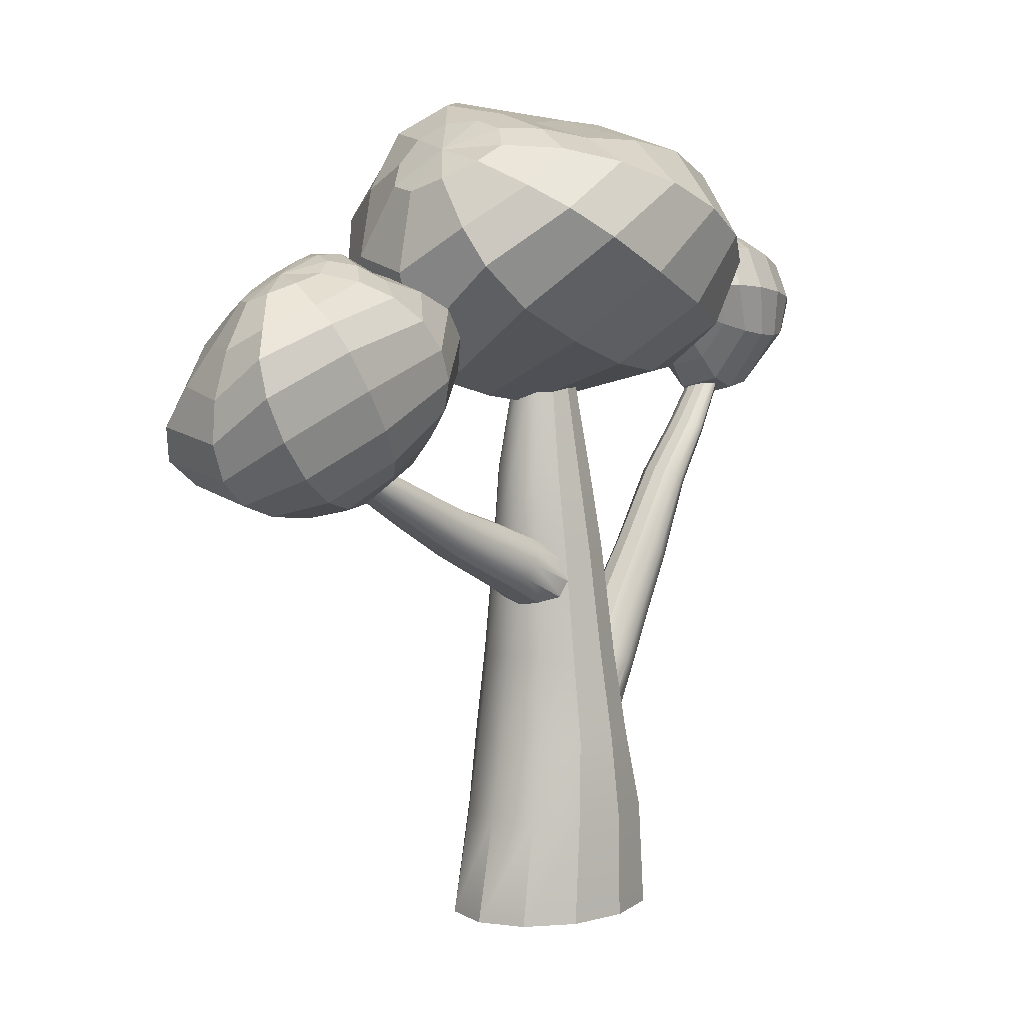
<metadata>
{"format":"obj","ext":"obj","renderer":"f3d","projection":"perspective","resolution":1024,"background":"white","views":[{"elev":6.3,"azim":-50.5,"up":"+Y"}]}
</metadata>
<code>
g default
v 1323 -36.71 -57.61
v 1297 -36.71 -36.61
v 1287 -36.71 -7.924
v 1297 -36.71 20.76
v 1323 -36.71 41.76
v 1359 -36.71 49.45
v 1395 -36.71 41.76
v 1421 -36.71 20.76
v 1431 -36.71 -7.924
v 1421 -36.71 -36.61
v 1395 -36.71 -57.61
v 1359 -36.71 -65.3
v 1329 28.09 -51.1
v 1306 28.09 -31.78
v 1297 28.09 -5.392
v 1306 28.09 21
v 1329 28.09 40.31
v 1360 28.09 47.38
v 1392 28.09 40.31
v 1414 28.09 21
v 1423 28.09 -5.392
v 1414 28.09 -31.78
v 1392 28.09 -51.1
v 1360 28.09 -58.17
v 1359 -36.71 -2.5e-05
v 1333 77.5 -48.55
v 1315 77.5 -30.59
v 1308 77.5 -6.064
v 1315 77.5 18.47
v 1334 77.5 36.42
v 1358 77.5 43
v 1382 77.5 36.42
v 1402 77.5 18.47
v 1408 77.5 -6.064
v 1402 77.5 -30.59
v 1383 77.5 -48.55
v 1358 77.5 -55.12
v 1336 129.7 -43.54
v 1321 129.7 -28.01
v 1315 129.7 -6.801
v 1321 129.7 14.41
v 1336 129.7 29.94
v 1357 129.7 35.62
v 1377 129.7 29.94
v 1392 129.7 14.41
v 1398 129.7 -6.801
v 1392 129.7 -28.01
v 1377 129.7 -43.54
v 1357 129.7 -49.23
v 1336 198.2 -35.94
v 1322 198.2 -23.48
v 1317 198.2 -6.455
v 1322 198.2 10.57
v 1336 198.2 23.03
v 1354 198.2 27.59
v 1373 198.2 23.03
v 1386 198.2 10.57
v 1391 198.2 -6.455
v 1386 198.2 -23.48
v 1373 198.2 -35.94
v 1354 198.2 -40.5
v 1337 247.6 -32.76
v 1325 247.6 -22.43
v 1321 247.6 -8.33
v 1325 247.6 5.776
v 1337 247.6 16.1
v 1353 247.6 19.88
v 1369 247.6 16.1
v 1380 247.6 5.776
v 1385 247.6 -8.33
v 1380 247.6 -22.43
v 1369 247.6 -32.76
v 1353 247.6 -36.54
v 1342 314 -23.15
v 1335 314 -16.96
v 1353 314 -8.511
v 1332 314 -8.511
v 1335 314 -0.05782
v 1342 314 6.131
v 1353 314 8.396
v 1363 314 6.13
v 1371 314 -0.0578
v 1374 314 -8.511
v 1371 314 -16.96
v 1363 314 -23.15
v 1353 314 -25.42
g Tree_Trunk2
f 1 2 14 13
f 2 3 15 14
f 3 4 16 15
f 4 5 17 16
f 5 6 18 17
f 6 7 19 18
f 7 8 20 19
f 8 9 21 20
f 9 10 22 21
f 10 11 23 22
f 11 12 24 23
f 12 1 13 24
f 2 1 25
f 3 2 25
f 4 3 25
f 5 4 25
f 6 5 25
f 7 6 25
f 8 7 25
f 9 8 25
f 10 9 25
f 11 10 25
f 12 11 25
f 1 12 25
f 74 75 76
f 75 77 76
f 77 78 76
f 78 79 76
f 79 80 76
f 80 81 76
f 81 82 76
f 82 83 76
f 83 84 76
f 84 85 76
f 85 86 76
f 86 74 76
f 13 14 27 26
f 14 15 28 27
f 15 16 29 28
f 16 17 30 29
f 17 18 31 30
f 18 19 32 31
f 19 20 33 32
f 20 21 34 33
f 21 22 35 34
f 22 23 36 35
f 23 24 37 36
f 24 13 26 37
f 26 27 39 38
f 27 28 40 39
f 28 29 41 40
f 29 30 42 41
f 30 31 43 42
f 31 32 44 43
f 32 33 45 44
f 33 34 46 45
f 34 35 47 46
f 35 36 48 47
f 36 37 49 48
f 37 26 38 49
f 38 39 51 50
f 39 40 52 51
f 40 41 53 52
f 41 42 54 53
f 42 43 55 54
f 43 44 56 55
f 44 45 57 56
f 45 46 58 57
f 46 47 59 58
f 47 48 60 59
f 48 49 61 60
f 49 38 50 61
f 50 51 63 62
f 51 52 64 63
f 52 53 65 64
f 53 54 66 65
f 54 55 67 66
f 55 56 68 67
f 56 57 69 68
f 57 58 70 69
f 58 59 71 70
f 59 60 72 71
f 60 61 73 72
f 61 50 62 73
f 62 63 75 74
f 63 64 77 75
f 64 65 78 77
f 65 66 79 78
f 66 67 80 79
f 67 68 81 80
f 68 69 82 81
f 69 70 83 82
f 70 71 84 83
f 71 72 85 84
f 72 73 86 85
f 73 62 74 86
g default
v 1089 358.7 -11.94
v 1104 363.9 -19.32
v 1121 372.6 -19.32
v 1134 380.9 -11.94
v 1139 384 1e-06
v 1134 380.9 11.94
v 1120 374 19.32
v 1101 368.8 19.32
v 1086 363.2 11.94
v 1082 358.4 0
v 1078 334.5 -22.71
v 1103 349.8 -36.83
v 1133 369.3 -36.75
v 1157 384.5 -22.71
v 1157 384.7 2e-06
v 1147 378 22.71
v 1133 369.3 36.75
v 1098 357 36.75
v 1072 344.3 22.71
v 1066 332.2 0
v 1070 311.4 -36.05
v 1103 332.9 -56.44
v 1147 360.6 -50.59
v 1176 379.8 -31.26
v 1171 376.4 3e-06
v 1161 369.6 31.26
v 1146 360.5 50.59
v 1096 347.1 50.59
v 1060 328.9 31.26
v 1057 305.6 -0.03975
v 1068 288.2 -50.8
v 1107 313.6 -73.65
v 1160 347.4 -59.47
v 1198 371.4 -36.75
v 1196 370.6 4e-06
v 1184 362.9 36.75
v 1160 347.4 59.47
v 1101 332.2 59.47
v 1060 308 36.75
v 1056 281.4 -0.3984
v 1075 268.3 -56.34
v 1116 295 -80.23
v 1172 331 -62.53
v 1214 357.6 -38.64
v 1220 361.4 4e-06
v 1206 352.5 38.64
v 1172 331 62.53
v 1113 310.7 62.53
v 1071 283.8 38.64
v 1063 260.9 -0.4387
v 1090 253.8 -50.8
v 1130 279.2 -73.65
v 1182 313 -59.47
v 1222 338.4 -36.75
v 1232 344.8 -0.02126
v 1218 336.2 36.75
v 1182 313 59.47
v 1129 287.7 59.47
v 1089 262.3 36.75
v 1078 246.3 -0.3984
v 1112 245.9 -36.05
v 1145 267.4 -56.44
v 1189 295.1 -50.59
v 1225 317 -31.43
v 1239 324.4 -0.3913
v 1223 315.8 31.09
v 1189 295.1 50.59
v 1146 269.2 50.59
v 1113 247.3 31.26
v 1100 238.4 -0.03975
v 1138 241.2 -22.71
v 1161 259 -36.83
v 1192 278.8 -36.82
v 1221 295.5 -23.08
v 1238 302.2 -0.8093
v 1221 295.2 22.35
v 1192 278.8 36.69
v 1161 259 36.75
v 1138 241.2 22.71
v 1128 235.2 0
v 1164 241.4 -11.94
v 1176 252.1 -19.33
v 1196 262.5 -19.6
v 1213 274.5 -12.61
v 1220 278.9 -0.8093
v 1213 274.4 11.28
v 1196 262.5 19.05
v 1175 252.2 19.32
v 1164 241.4 11.94
v 1160 236.8 0
v 1109 373.5 0
v 1191 251 -0.2153
g Leaves2
f 87 88 98 97
f 88 89 99 98
f 89 90 100 99
f 90 91 101 100
f 91 92 102 101
f 92 93 103 102
f 93 94 104 103
f 94 95 105 104
f 95 96 106 105
f 96 87 97 106
f 97 98 108 107
f 98 99 109 108
f 99 100 110 109
f 100 101 111 110
f 101 102 112 111
f 102 103 113 112
f 103 104 114 113
f 104 105 115 114
f 105 106 116 115
f 106 97 107 116
f 107 108 118 117
f 108 109 119 118
f 109 110 120 119
f 110 111 121 120
f 111 112 122 121
f 112 113 123 122
f 113 114 124 123
f 114 115 125 124
f 115 116 126 125
f 116 107 117 126
f 117 118 128 127
f 118 119 129 128
f 119 120 130 129
f 120 121 131 130
f 121 122 132 131
f 122 123 133 132
f 123 124 134 133
f 124 125 135 134
f 125 126 136 135
f 126 117 127 136
f 127 128 138 137
f 128 129 139 138
f 129 130 140 139
f 130 131 141 140
f 131 132 142 141
f 132 133 143 142
f 133 134 144 143
f 134 135 145 144
f 135 136 146 145
f 136 127 137 146
f 137 138 148 147
f 138 139 149 148
f 139 140 150 149
f 140 141 151 150
f 141 142 152 151
f 142 143 153 152
f 143 144 154 153
f 144 145 155 154
f 145 146 156 155
f 146 137 147 156
f 147 148 158 157
f 148 149 159 158
f 149 150 160 159
f 150 151 161 160
f 151 152 162 161
f 152 153 163 162
f 153 154 164 163
f 154 155 165 164
f 155 156 166 165
f 156 147 157 166
f 157 158 168 167
f 158 159 169 168
f 159 160 170 169
f 160 161 171 170
f 161 162 172 171
f 162 163 173 172
f 163 164 174 173
f 164 165 175 174
f 165 166 176 175
f 166 157 167 176
f 88 87 177
f 89 88 177
f 90 89 177
f 91 90 177
f 92 91 177
f 93 92 177
f 94 93 177
f 95 94 177
f 96 95 177
f 87 96 177
f 167 168 178
f 168 169 178
f 169 170 178
f 170 171 178
f 171 172 178
f 172 173 178
f 173 174 178
f 174 175 178
f 175 176 178
f 176 167 178
g default
v 1349 194.2 -12.77
v 1345 186.9 -22.11
v 1341 177 -25.53
v 1336 167 -22.11
v 1332 159.7 -12.77
v 1331 157 0
v 1332 159.7 12.77
v 1336 167 22.11
v 1341 177 25.53
v 1345 186.9 22.11
v 1349 194.2 12.77
v 1350 196.9 0
v 1315 207.5 -9.632
v 1312 200.9 -17.22
v 1308 192 -20
v 1303 183.1 -17.22
v 1300 176.6 -9.632
v 1299 174.2 0.7326
v 1300 176.6 11.1
v 1303 183.1 18.69
v 1308 192 21.46
v 1312 200.9 18.69
v 1315 207.5 11.1
v 1316 209.8 0.7326
v 1339 174.2 0
v 1289 217.4 -9.396
v 1286 211.3 -16.09
v 1282 203.1 -18.55
v 1278 194.9 -16.09
v 1275 188.8 -9.396
v 1274 186.6 -0.2461
v 1275 188.8 8.903
v 1278 194.9 15.6
v 1282 203.1 18.05
v 1286 211.3 15.6
v 1289 217.4 8.903
v 1290 219.6 -0.2461
v 1261 226.6 -8.153
v 1259 221.3 -14.12
v 1255 214.1 -16.31
v 1252 206.8 -14.12
v 1249 201.5 -8.153
v 1248 199.6 0
v 1249 201.5 8.153
v 1252 206.8 14.12
v 1255 214.1 16.31
v 1259 221.3 14.12
v 1261 226.6 8.153
v 1262 228.6 0
v 1226 241.5 -7.467
v 1224 237 -12.93
v 1221 230.9 -14.93
v 1218 224.8 -12.93
v 1216 220.3 -7.467
v 1215 218.6 0
v 1216 220.3 7.467
v 1218 224.8 12.93
v 1221 230.9 14.93
v 1224 237 12.93
v 1226 241.5 7.467
v 1227 243.2 0
v 1201 252.7 -6.473
v 1199 248.8 -11.21
v 1196 243.4 -12.95
v 1194 238.1 -11.21
v 1192 234.1 -6.473
v 1191 232.7 -6e-06
v 1192 234.1 6.473
v 1194 238.1 11.21
v 1196 243.4 12.95
v 1199 248.8 11.21
v 1201 252.7 6.473
v 1201 254.2 1e-06
v 1166 267 -5.252
v 1165 264.1 -9.097
v 1163 260.2 6e-06
v 1163 260.2 -10.5
v 1161 256.2 -9.097
v 1160 253.3 -5.252
v 1159 252.3 -3e-06
v 1160 253.3 5.252
v 1161 256.2 9.097
v 1163 260.2 10.5
v 1165 264.1 9.097
v 1166 267 5.252
v 1167 268 2e-06
g Tree_Trunk3
f 179 180 192 191
f 180 181 193 192
f 181 182 194 193
f 182 183 195 194
f 183 184 196 195
f 184 185 197 196
f 185 186 198 197
f 186 187 199 198
f 187 188 200 199
f 188 189 201 200
f 189 190 202 201
f 190 179 191 202
f 180 179 203
f 181 180 203
f 182 181 203
f 183 182 203
f 184 183 203
f 185 184 203
f 186 185 203
f 187 186 203
f 188 187 203
f 189 188 203
f 190 189 203
f 179 190 203
f 252 253 254
f 253 255 254
f 255 256 254
f 256 257 254
f 257 258 254
f 258 259 254
f 259 260 254
f 260 261 254
f 261 262 254
f 262 263 254
f 263 264 254
f 264 252 254
f 191 192 205 204
f 192 193 206 205
f 193 194 207 206
f 194 195 208 207
f 195 196 209 208
f 196 197 210 209
f 197 198 211 210
f 198 199 212 211
f 199 200 213 212
f 200 201 214 213
f 201 202 215 214
f 202 191 204 215
f 204 205 217 216
f 205 206 218 217
f 206 207 219 218
f 207 208 220 219
f 208 209 221 220
f 209 210 222 221
f 210 211 223 222
f 211 212 224 223
f 212 213 225 224
f 213 214 226 225
f 214 215 227 226
f 215 204 216 227
f 216 217 229 228
f 217 218 230 229
f 218 219 231 230
f 219 220 232 231
f 220 221 233 232
f 221 222 234 233
f 222 223 235 234
f 223 224 236 235
f 224 225 237 236
f 225 226 238 237
f 226 227 239 238
f 227 216 228 239
f 228 229 241 240
f 229 230 242 241
f 230 231 243 242
f 231 232 244 243
f 232 233 245 244
f 233 234 246 245
f 234 235 247 246
f 235 236 248 247
f 236 237 249 248
f 237 238 250 249
f 238 239 251 250
f 239 228 240 251
f 240 241 253 252
f 241 242 255 253
f 242 243 256 255
f 243 244 257 256
f 244 245 258 257
f 245 246 259 258
f 246 247 260 259
f 247 248 261 260
f 248 249 262 261
f 249 250 263 262
f 250 251 264 263
f 251 240 252 264
g default
v 1391 65.02 -13.08
v 1384 69.98 -22.66
v 1374 76.76 -26.17
v 1364 83.53 -22.66
v 1357 88.49 -13.08
v 1355 90.3 0
v 1357 88.49 13.08
v 1364 83.53 22.66
v 1374 76.76 26.17
v 1384 69.98 22.66
v 1391 65.02 13.08
v 1394 63.21 0
v 1418 109 -9.872
v 1412 113.4 -17.65
v 1403 119.4 -20.49
v 1394 125.5 -17.65
v 1388 129.9 -9.872
v 1385 131.6 0.7508
v 1388 129.9 11.37
v 1394 125.5 19.15
v 1403 119.4 22
v 1412 113.4 19.15
v 1418 109 11.37
v 1420 107.3 0.7508
v 1371 78.63 0
v 1438 142.6 -9.629
v 1432 146.7 -16.49
v 1424 152.3 -19.01
v 1416 157.9 -16.49
v 1410 162 -9.629
v 1408 163.5 -0.2523
v 1410 162 9.125
v 1416 157.9 15.99
v 1424 152.3 18.5
v 1432 146.7 15.99
v 1438 142.6 9.125
v 1440 141.1 -0.2523
v 1459 179 -8.356
v 1453 182.6 -14.47
v 1446 187.5 -16.71
v 1439 192.5 -14.47
v 1434 196.1 -8.356
v 1432 197.4 0
v 1434 196.1 8.356
v 1439 192.5 14.47
v 1446 187.5 16.71
v 1453 182.6 14.47
v 1459 179 8.356
v 1461 177.7 0
v 1479 227.9 -7.653
v 1476 230.3 -13.26
v 1471 233.6 -15.31
v 1467 236.9 -13.26
v 1463 239.4 -7.653
v 1462 240.2 0
v 1463 239.4 7.653
v 1467 236.9 13.26
v 1471 233.6 15.31
v 1476 230.3 13.26
v 1479 227.9 7.653
v 1481 227 0
v 1503 261.8 -6.634
v 1500 263.5 -11.49
v 1497 265.9 -13.27
v 1493 268.3 -11.49
v 1491 270.1 -6.634
v 1490 270.7 -6e-06
v 1491 270.1 6.634
v 1493 268.3 11.49
v 1497 265.9 13.27
v 1500 263.5 11.49
v 1503 261.8 6.634
v 1504 261.1 2e-06
v 1528 307.6 -5.383
v 1527 308.4 -9.323
v 1526 309.5 6e-06
v 1526 309.5 -10.77
v 1524 310.6 -9.323
v 1523 311.4 -5.383
v 1523 311.6 -4e-06
v 1523 311.4 5.383
v 1524 310.6 9.323
v 1526 309.5 10.77
v 1527 308.4 9.323
v 1528 307.6 5.383
v 1529 307.3 3e-06
g Tree_Trunk4
f 265 266 278 277
f 266 267 279 278
f 267 268 280 279
f 268 269 281 280
f 269 270 282 281
f 270 271 283 282
f 271 272 284 283
f 272 273 285 284
f 273 274 286 285
f 274 275 287 286
f 275 276 288 287
f 276 265 277 288
f 266 265 289
f 267 266 289
f 268 267 289
f 269 268 289
f 270 269 289
f 271 270 289
f 272 271 289
f 273 272 289
f 274 273 289
f 275 274 289
f 276 275 289
f 265 276 289
f 338 339 340
f 339 341 340
f 341 342 340
f 342 343 340
f 343 344 340
f 344 345 340
f 345 346 340
f 346 347 340
f 347 348 340
f 348 349 340
f 349 350 340
f 350 338 340
f 277 278 291 290
f 278 279 292 291
f 279 280 293 292
f 280 281 294 293
f 281 282 295 294
f 282 283 296 295
f 283 284 297 296
f 284 285 298 297
f 285 286 299 298
f 286 287 300 299
f 287 288 301 300
f 288 277 290 301
f 290 291 303 302
f 291 292 304 303
f 292 293 305 304
f 293 294 306 305
f 294 295 307 306
f 295 296 308 307
f 296 297 309 308
f 297 298 310 309
f 298 299 311 310
f 299 300 312 311
f 300 301 313 312
f 301 290 302 313
f 302 303 315 314
f 303 304 316 315
f 304 305 317 316
f 305 306 318 317
f 306 307 319 318
f 307 308 320 319
f 308 309 321 320
f 309 310 322 321
f 310 311 323 322
f 311 312 324 323
f 312 313 325 324
f 313 302 314 325
f 314 315 327 326
f 315 316 328 327
f 316 317 329 328
f 317 318 330 329
f 318 319 331 330
f 319 320 332 331
f 320 321 333 332
f 321 322 334 333
f 322 323 335 334
f 323 324 336 335
f 324 325 337 336
f 325 314 326 337
f 326 327 339 338
f 327 328 341 339
f 328 329 342 341
f 329 330 343 342
f 330 331 344 343
f 331 332 345 344
f 332 333 346 345
f 333 334 347 346
f 334 335 348 347
f 335 336 349 348
f 336 337 350 349
f 337 326 338 350
g default
v 1472 341.8 6.367
v 1474 339.2 -2.326
v 1476 342.6 -10.13
v 1477 350.6 -14.07
v 1478 360.1 -12.63
v 1479 367.3 -6.367
v 1478 369.7 2.326
v 1472 366.7 10.13
v 1469 358.9 14.07
v 1470 349.3 12.63
v 1483 328.7 12.11
v 1482 324.4 -4.439
v 1483 331.2 -19.27
v 1485 346.3 -26.37
v 1487 362.2 -19.16
v 1488 375.6 -6.778
v 1489 382.4 4.424
v 1481 376.4 19.27
v 1476 361.4 26.76
v 1480 342.9 24.02
v 1494 314.4 15.73
v 1493 307.7 -7.241
v 1495 321.5 -26.52
v 1497 341.6 -34.9
v 1499 362.2 -22.24
v 1501 381.6 -7.007
v 1503 391.8 6.161
v 1488 384 26.52
v 1482 363.4 36.83
v 1495 337 33.05
v 1508 299.7 16.83
v 1507 292.7 -9.948
v 1510 314.4 -31.18
v 1513 338.5 -42.13
v 1515 363.8 -29.73
v 1518 386.7 -11.96
v 1519 397.1 7.159
v 1502 387.9 31.18
v 1497 363.4 43.29
v 1511 332.2 38.79
v 1525 292.9 17.12
v 1524 285.7 -11.01
v 1527 310.6 -32.78
v 1530 336.5 -45.36
v 1533 364.7 -35.82
v 1536 388.5 -16.59
v 1537 397.6 7.527
v 1523 387.5 32.78
v 1520 361.5 45.52
v 1529 329.3 40.78
v 1543 295.8 16.83
v 1542 288.8 -9.948
v 1545 310.5 -31.18
v 1547 335.1 -43.23
v 1551 363 -36.4
v 1553 385.5 -17.87
v 1554 393.2 7.159
v 1546 382.9 31.18
v 1544 358.2 43.29
v 1547 328.3 38.79
v 1560 307 15.73
v 1560 300.3 -7.241
v 1561 314.1 -26.52
v 1564 335.3 -37.9
v 1569 359.8 -34.53
v 1569 378.4 -16.79
v 1569 384.5 6.09
v 1567 375.2 26.52
v 1565 354.2 36.83
v 1563 329.4 33.05
v 1577 318.2 12.11
v 1574 314.1 -4.439
v 1575 321.1 -19.66
v 1578 336.8 -29.06
v 1583 355.3 -29.08
v 1582 368.3 -14.24
v 1581 372.2 4.034
v 1580 365.3 19.27
v 1580 349.8 26.76
v 1578 331.9 24.02
v 1590 328.6 6.367
v 1588 326.6 -2.364
v 1590 330.5 -11.85
v 1590 339.4 -18.23
v 1591 349.1 -17.7
v 1592 356 -10.53
v 1593 357.4 0.6088
v 1590 353.5 10.09
v 1592 345.2 14.07
v 1592 335.6 12.63
v 1472 355 0
v 1597 341.4 -1.348
g Leaves3
f 351 352 362 361
f 352 353 363 362
f 353 354 364 363
f 354 355 365 364
f 355 356 366 365
f 356 357 367 366
f 357 358 368 367
f 358 359 369 368
f 359 360 370 369
f 360 351 361 370
f 361 362 372 371
f 362 363 373 372
f 363 364 374 373
f 364 365 375 374
f 365 366 376 375
f 366 367 377 376
f 367 368 378 377
f 368 369 379 378
f 369 370 380 379
f 370 361 371 380
f 371 372 382 381
f 372 373 383 382
f 373 374 384 383
f 374 375 385 384
f 375 376 386 385
f 376 377 387 386
f 377 378 388 387
f 378 379 389 388
f 379 380 390 389
f 380 371 381 390
f 381 382 392 391
f 382 383 393 392
f 383 384 394 393
f 384 385 395 394
f 385 386 396 395
f 386 387 397 396
f 387 388 398 397
f 388 389 399 398
f 389 390 400 399
f 390 381 391 400
f 391 392 402 401
f 392 393 403 402
f 393 394 404 403
f 394 395 405 404
f 395 396 406 405
f 396 397 407 406
f 397 398 408 407
f 398 399 409 408
f 399 400 410 409
f 400 391 401 410
f 401 402 412 411
f 402 403 413 412
f 403 404 414 413
f 404 405 415 414
f 405 406 416 415
f 406 407 417 416
f 407 408 418 417
f 408 409 419 418
f 409 410 420 419
f 410 401 411 420
f 411 412 422 421
f 412 413 423 422
f 413 414 424 423
f 414 415 425 424
f 415 416 426 425
f 416 417 427 426
f 417 418 428 427
f 418 419 429 428
f 419 420 430 429
f 420 411 421 430
f 421 422 432 431
f 422 423 433 432
f 423 424 434 433
f 424 425 435 434
f 425 426 436 435
f 426 427 437 436
f 427 428 438 437
f 428 429 439 438
f 429 430 440 439
f 430 421 431 440
f 352 351 441
f 353 352 441
f 354 353 441
f 355 354 441
f 356 355 441
f 357 356 441
f 358 357 441
f 359 358 441
f 360 359 441
f 351 360 441
f 431 432 442
f 432 433 442
f 433 434 442
f 434 435 442
f 435 436 442
f 436 437 442
f 437 438 442
f 438 439 442
f 439 440 442
f 440 431 442
g default
v 1226 424.4 -21.69
v 1245 438 -33.85
v 1260 453.3 -32.39
v 1269 462.7 -17.91
v 1273 464.3 4.041
v 1268 458.7 25.13
v 1256 448.3 37.3
v 1235 438.5 35.97
v 1220 428.2 21.51
v 1218 420.9 -0.5518
v 1220 382.6 -43.42
v 1254 423.9 -66.49
v 1276 458.4 -63.25
v 1291 475.6 -35.76
v 1295 469.1 5.058
v 1284 458.6 45.12
v 1273 446.2 69.21
v 1244 424.3 66.45
v 1218 399.6 38.83
v 1210 373.4 -3.191
v 1233 350.1 -69.08
v 1275 405.9 -102.3
v 1302 455.3 -88.01
v 1317 478.8 -50.32
v 1320 464.5 5.293
v 1307 453.6 60.8
v 1298 438.5 94.3
v 1253 411 90.54
v 1223 377.5 52.36
v 1227 330.5 -5.891
v 1273 332.9 -94.35
v 1312 392.8 -130.5
v 1335 444.8 -103.5
v 1350 476.3 -59.6
v 1353 467.4 6.4
v 1341 452.8 71.58
v 1329 426.6 110.2
v 1276 394.3 105.7
v 1249 352.4 60.39
v 1260 306.5 -8.754
v 1317 320.3 -104.1
v 1347 377.9 -141.5
v 1369 429.3 -108.8
v 1385 464.7 -63.08
v 1387 465.9 7.163
v 1379 447.2 75.47
v 1363 411.7 115.2
v 1315 373.6 110.3
v 1294 332.1 62.43
v 1300 296.5 -10.28
v 1355 311.6 -95.45
v 1380 362.4 -131.6
v 1401 411.6 -104.6
v 1418 445 -60.8
v 1422 451.1 6.276
v 1413 433.2 71.61
v 1396 395.4 109
v 1362 354.2 104.2
v 1343 316.8 58.85
v 1340 290.4 -10.51
v 1392 314.6 -71.38
v 1409 351.8 -104.4
v 1430 393.4 -90.45
v 1452 420.8 -54.34
v 1460 429.8 3.04
v 1443 413.5 60.25
v 1425 379.4 92.1
v 1405 340.8 88.01
v 1391 310 49.57
v 1382 294.3 -8.976
v 1432 317.8 -47.84
v 1441 346.3 -70.57
v 1459 374.1 -68.77
v 1479 394.9 -43.43
v 1487 405.1 -1.008
v 1468 391.8 41.65
v 1450 365 65.7
v 1436 335.9 62.82
v 1430 310.8 34.09
v 1425 302.7 -8.547
v 1468 323.2 -29.7
v 1470 339.8 -41.15
v 1487 355.1 -41.13
v 1495 370.4 -27.53
v 1494 376.1 -4.71
v 1488 368.6 17.3
v 1481 350.3 29.91
v 1468 333.6 28.68
v 1467 319.3 13.39
v 1468 314.6 -9.094
v 1243 446.1 1.822
v 1493 338.9 -7.962
g Leaves_3
f 443 444 454 453
f 444 445 455 454
f 445 446 456 455
f 446 447 457 456
f 447 448 458 457
f 448 449 459 458
f 449 450 460 459
f 450 451 461 460
f 451 452 462 461
f 452 443 453 462
f 453 454 464 463
f 454 455 465 464
f 455 456 466 465
f 456 457 467 466
f 457 458 468 467
f 458 459 469 468
f 459 460 470 469
f 460 461 471 470
f 461 462 472 471
f 462 453 463 472
f 463 464 474 473
f 464 465 475 474
f 465 466 476 475
f 466 467 477 476
f 467 468 478 477
f 468 469 479 478
f 469 470 480 479
f 470 471 481 480
f 471 472 482 481
f 472 463 473 482
f 473 474 484 483
f 474 475 485 484
f 475 476 486 485
f 476 477 487 486
f 477 478 488 487
f 478 479 489 488
f 479 480 490 489
f 480 481 491 490
f 481 482 492 491
f 482 473 483 492
f 483 484 494 493
f 484 485 495 494
f 485 486 496 495
f 486 487 497 496
f 487 488 498 497
f 488 489 499 498
f 489 490 500 499
f 490 491 501 500
f 491 492 502 501
f 492 483 493 502
f 493 494 504 503
f 494 495 505 504
f 495 496 506 505
f 496 497 507 506
f 497 498 508 507
f 498 499 509 508
f 499 500 510 509
f 500 501 511 510
f 501 502 512 511
f 502 493 503 512
f 503 504 514 513
f 504 505 515 514
f 505 506 516 515
f 506 507 517 516
f 507 508 518 517
f 508 509 519 518
f 509 510 520 519
f 510 511 521 520
f 511 512 522 521
f 512 503 513 522
f 513 514 524 523
f 514 515 525 524
f 515 516 526 525
f 516 517 527 526
f 517 518 528 527
f 518 519 529 528
f 519 520 530 529
f 520 521 531 530
f 521 522 532 531
f 522 513 523 532
f 444 443 533
f 445 444 533
f 446 445 533
f 447 446 533
f 448 447 533
f 449 448 533
f 450 449 533
f 451 450 533
f 452 451 533
f 443 452 533
f 523 524 534
f 524 525 534
f 525 526 534
f 526 527 534
f 527 528 534
f 528 529 534
f 529 530 534
f 530 531 534
f 531 532 534
f 532 523 534

</code>
